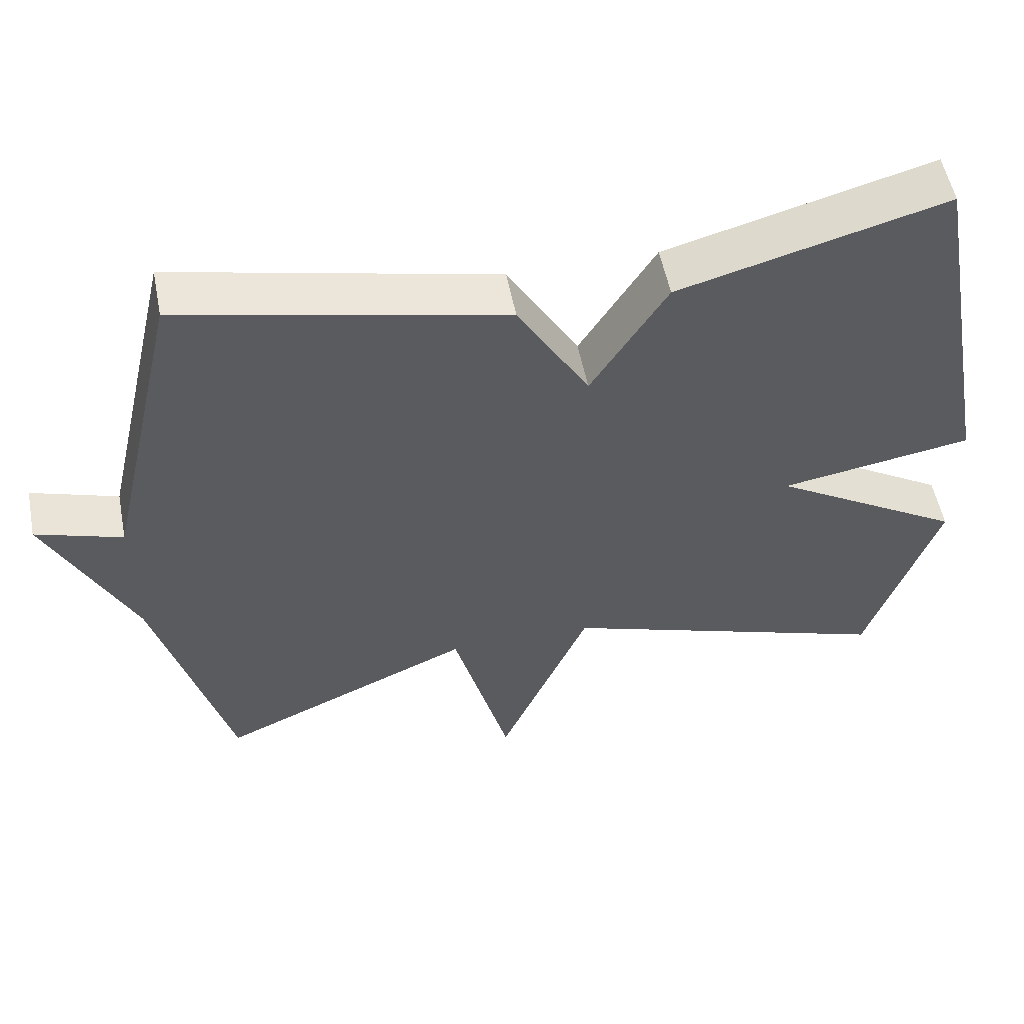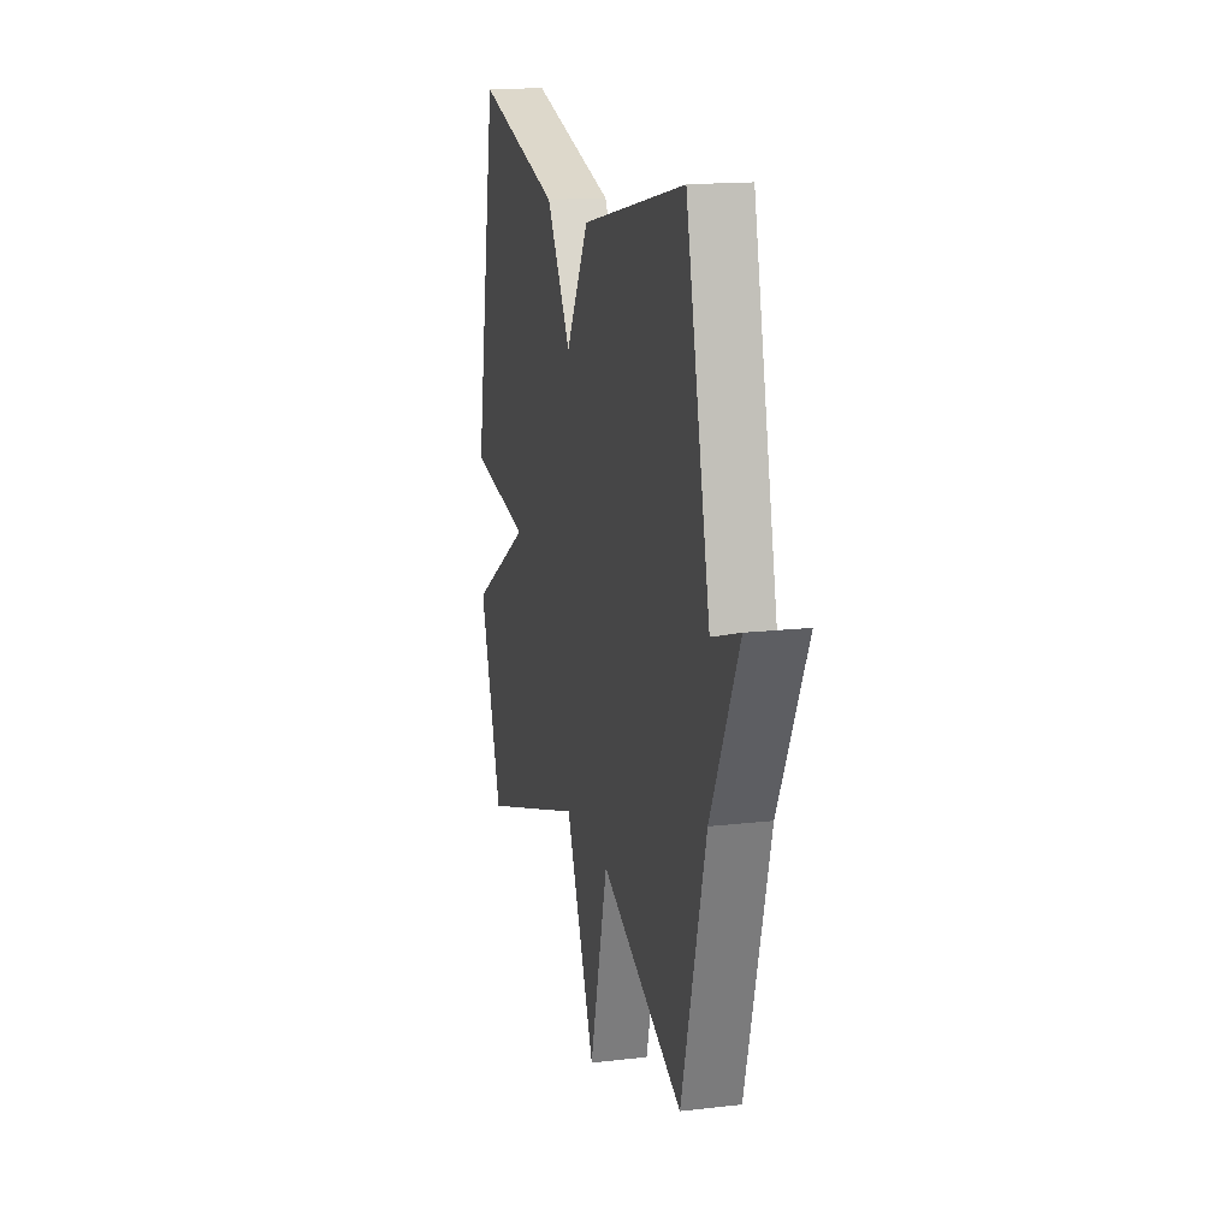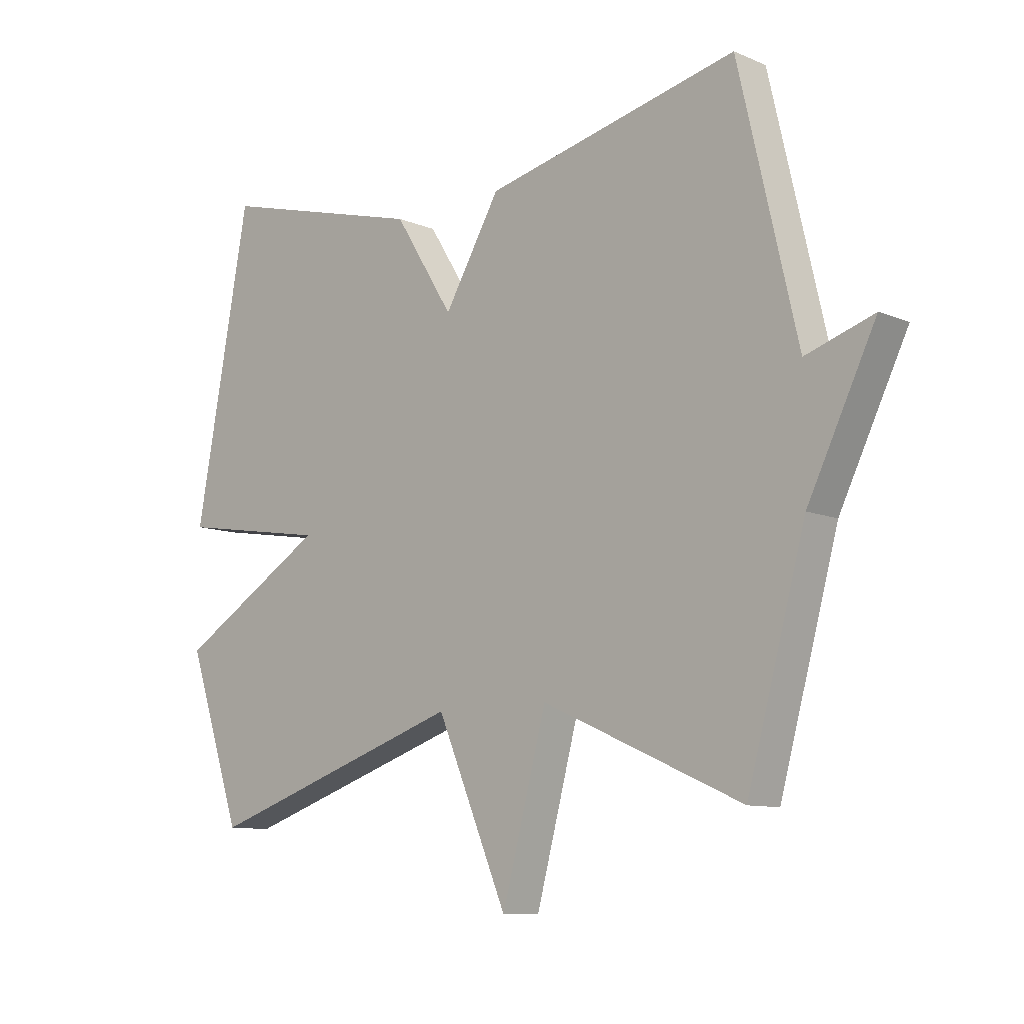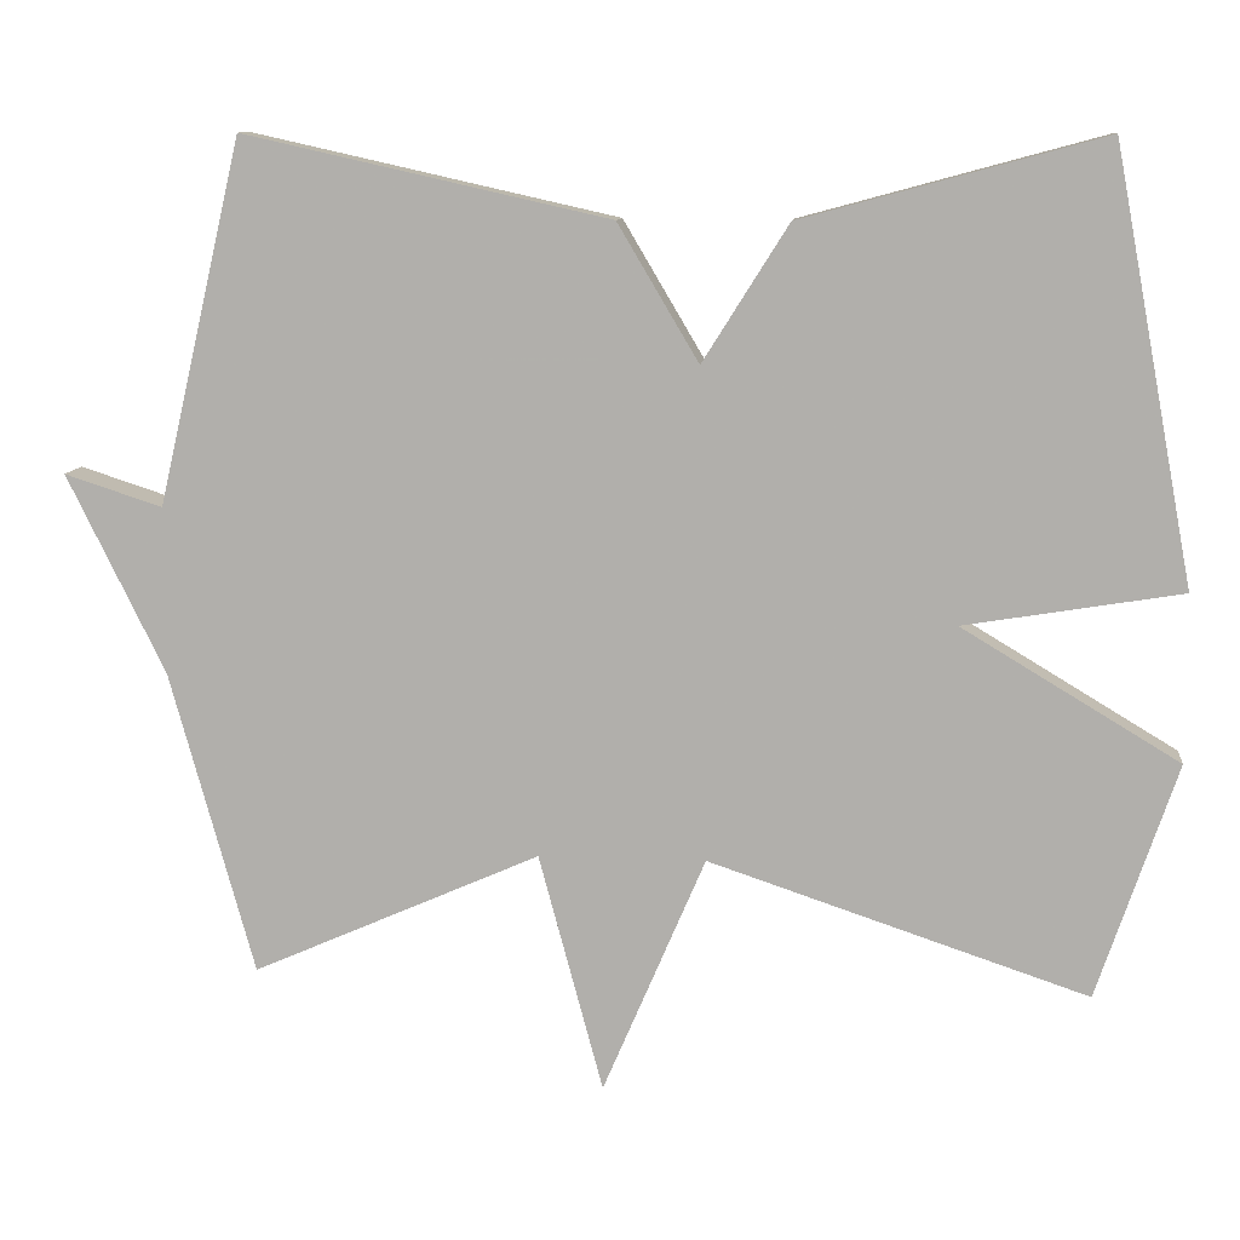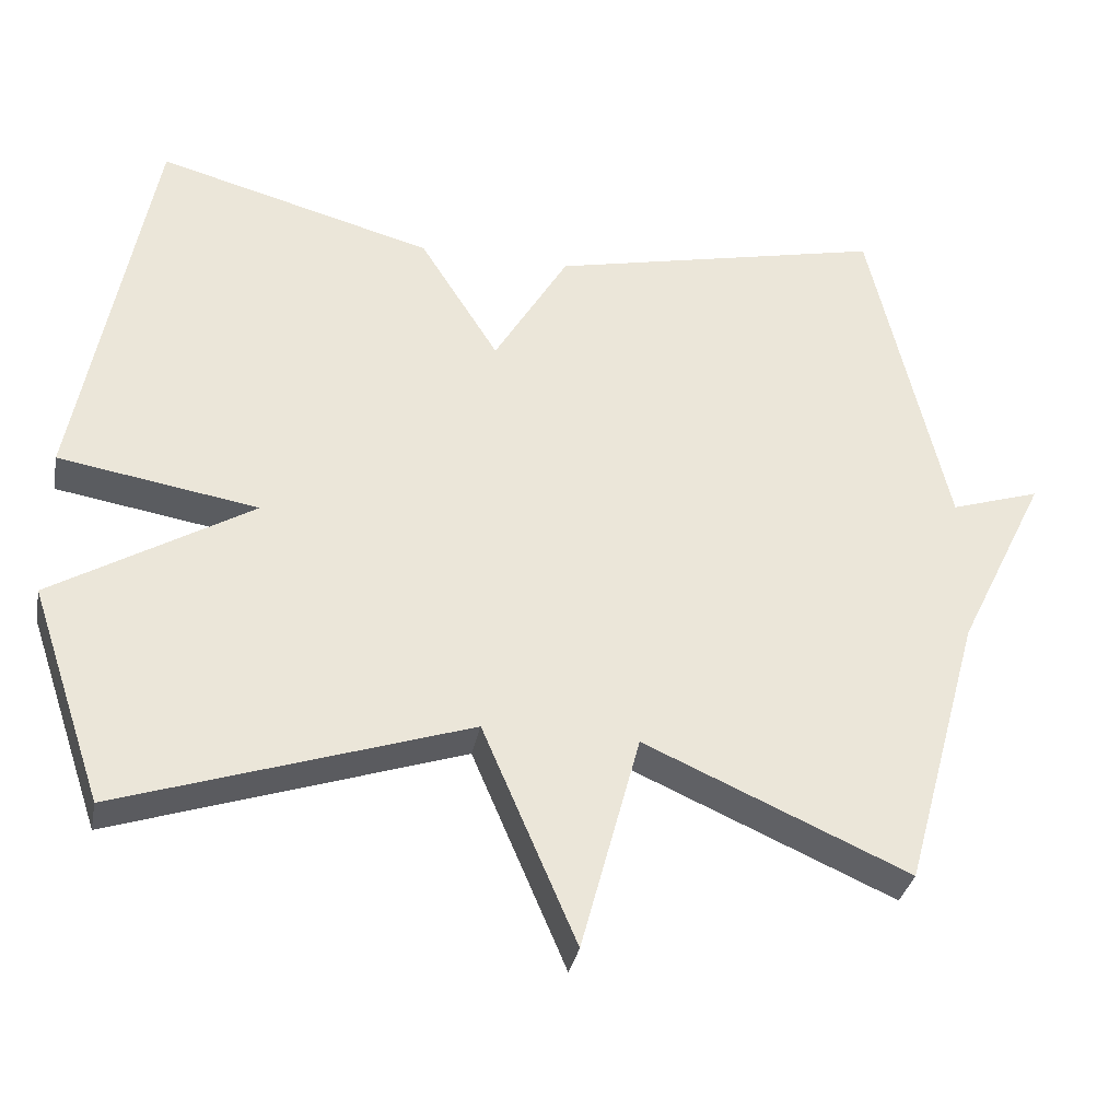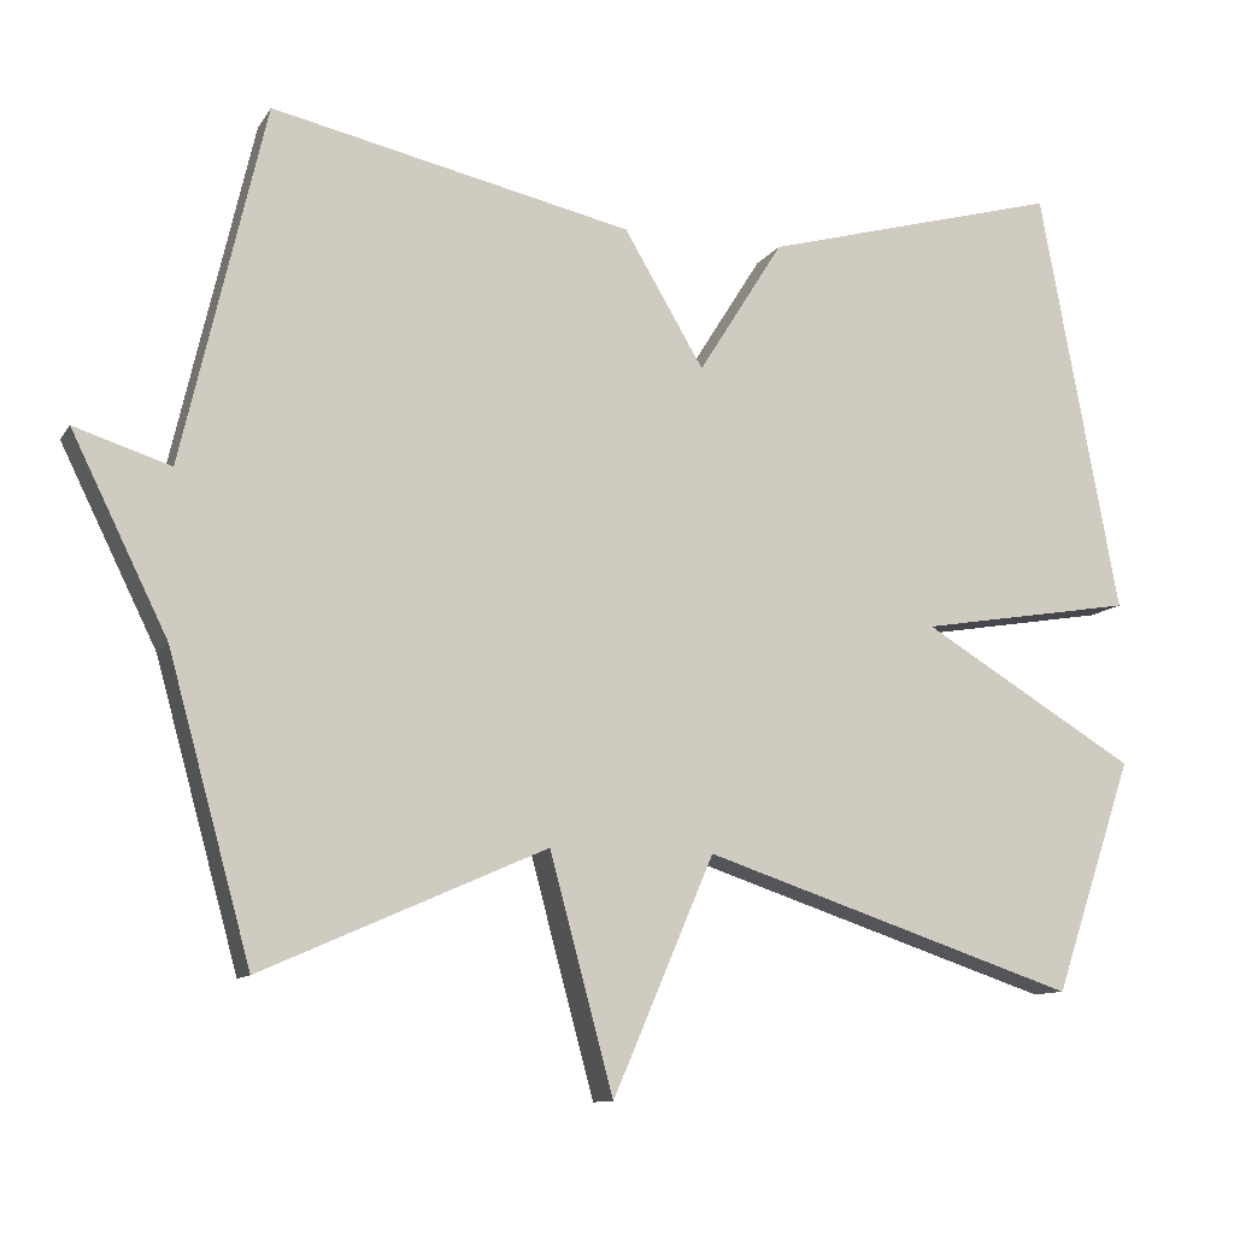
<metadata>
{"format":"obj","ext":"obj","renderer":"f3d","projection":"perspective","resolution":1024,"background":"white","views":[{"elev":54.0,"azim":169.0,"up":"+Z"},{"elev":16.0,"azim":76.4,"up":"+Z"},{"elev":-10.0,"azim":43.2,"up":"+Z"},{"elev":10.2,"azim":-173.8,"up":"+Z"},{"elev":-33.4,"azim":-11.0,"up":"+Z"},{"elev":-10.6,"azim":160.3,"up":"+Z"}]}
</metadata>
<code>
v -0.5 0.07 0.5
v -0.138 0.07 0.402
v -0.035 0.07 0.238
v 0.062 0.07 0.402
v 0.5 0.07 0.5
v 0.601 0.07 0.064
v 0.718 0.07 0.102
v 0.601 0.07 -0.136
v 0.5 0.07 -0.5
v 0.155 0.07 -0.348
v 0.078 0.07 -0.634
v -0.045 0.07 -0.348
v -0.5 0.07 -0.5
v -0.596 0.07 -0.217
v -0.335 0.07 -0.06
v -0.596 0.07 -0.017
v -0.5 0 0.5
v -0.138 0 0.402
v -0.035 0 0.238
v 0.062 0 0.402
v 0.5 0 0.5
v 0.601 0 0.064
v 0.718 0 0.102
v 0.601 0 -0.136
v 0.5 0 -0.5
v 0.155 0 -0.348
v 0.078 0 -0.634
v -0.045 0 -0.348
v -0.5 0 -0.5
v -0.596 0 -0.217
v -0.335 0 -0.06
v -0.596 0 -0.017
f 1 2 3
f 16 1 3
f 15 16 3
f 12 13 14 15
f 12 15 3
f 12 3 4
f 11 12 4
f 10 11 4
f 4 5 6
f 10 4 6
f 9 10 6
f 8 9 6
f 6 7 8
f 19 18 17
f 19 17 32
f 19 32 31
f 31 30 29 28
f 19 31 28
f 20 19 28
f 20 28 27
f 20 27 26
f 22 21 20
f 22 20 26
f 22 26 25
f 22 25 24
f 24 23 22
f 1 17 18 2
f 2 18 19 3
f 3 19 20 4
f 4 20 21 5
f 5 21 22 6
f 6 22 23 7
f 7 23 24 8
f 8 24 25 9
f 9 25 26 10
f 10 26 27 11
f 11 27 28 12
f 12 28 29 13
f 13 29 30 14
f 14 30 31 15
f 15 31 32 16
f 16 32 17 1

</code>
